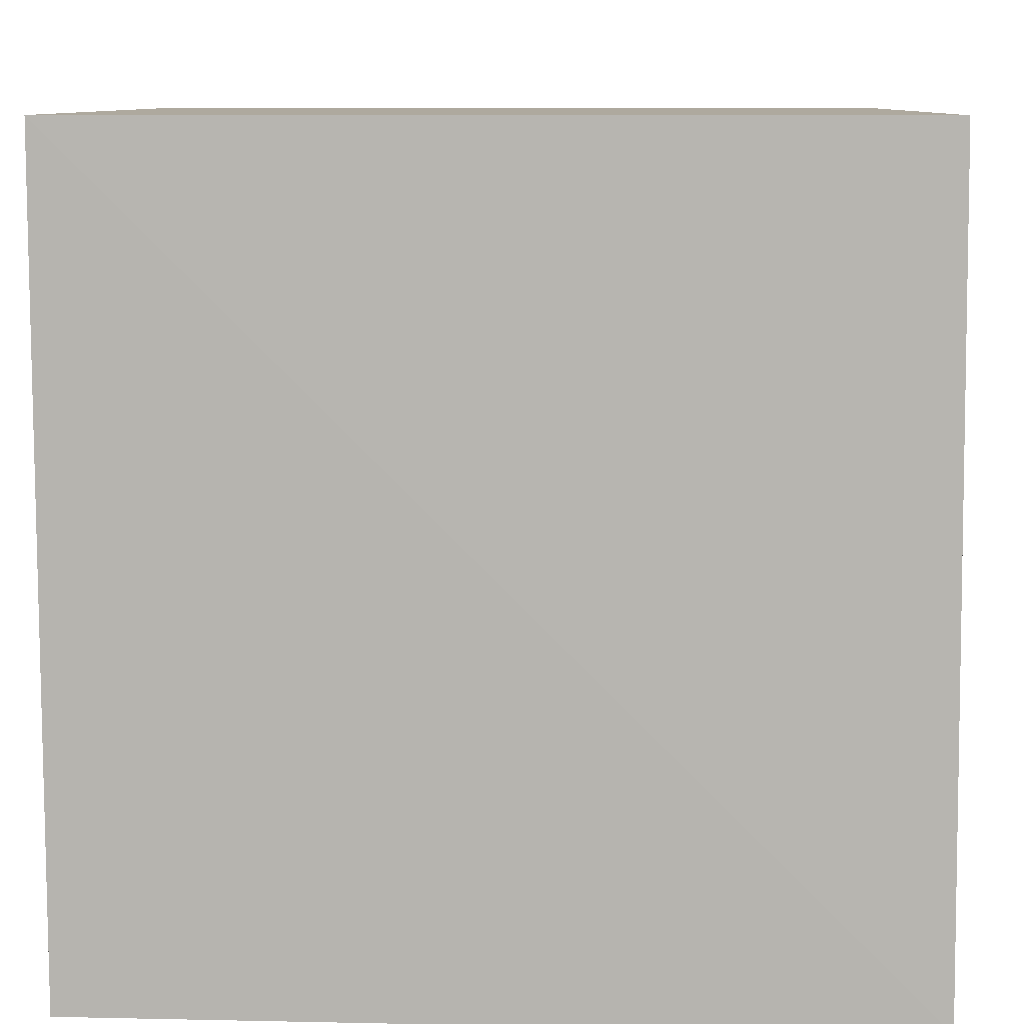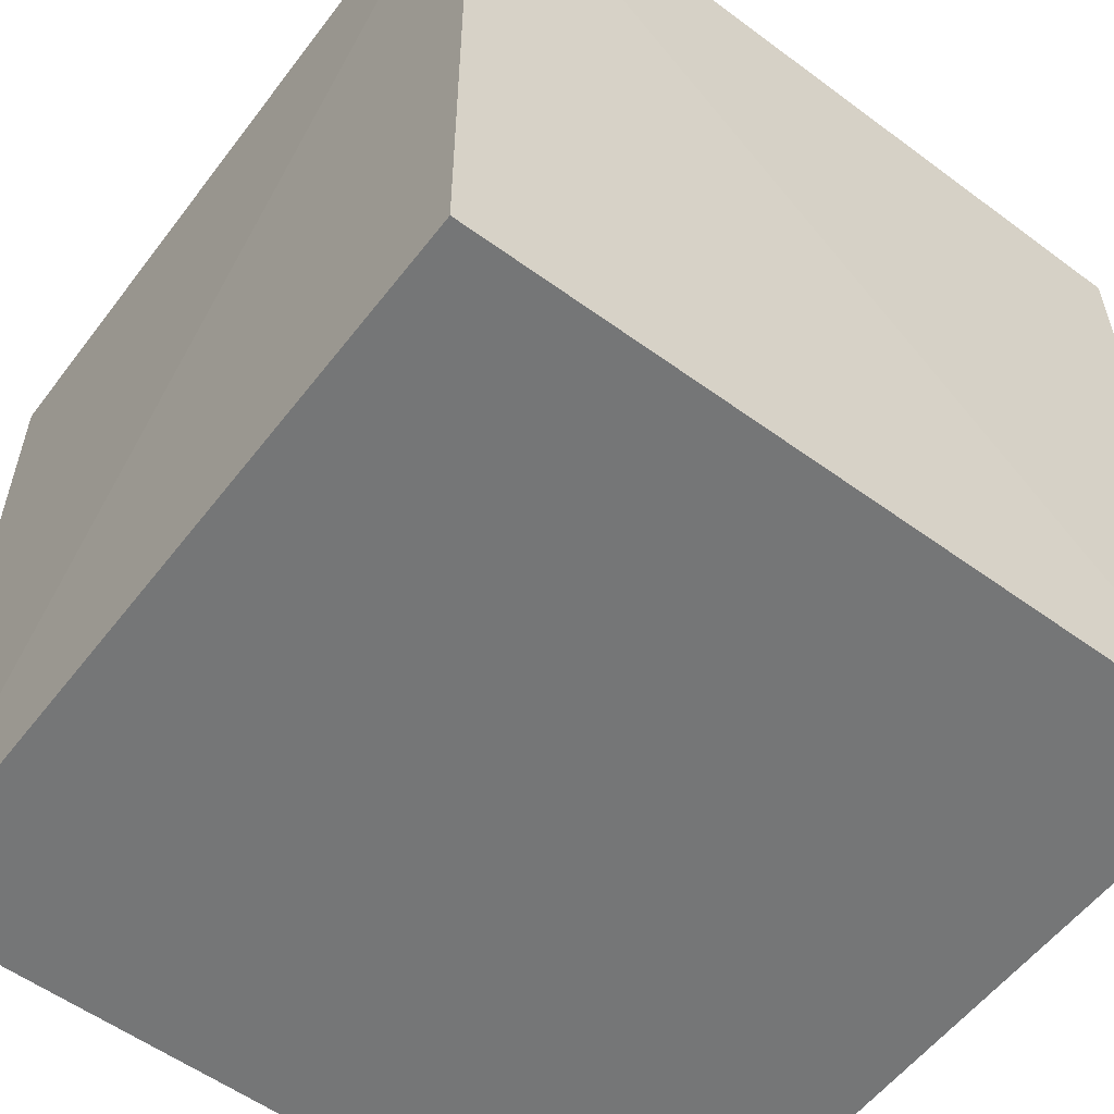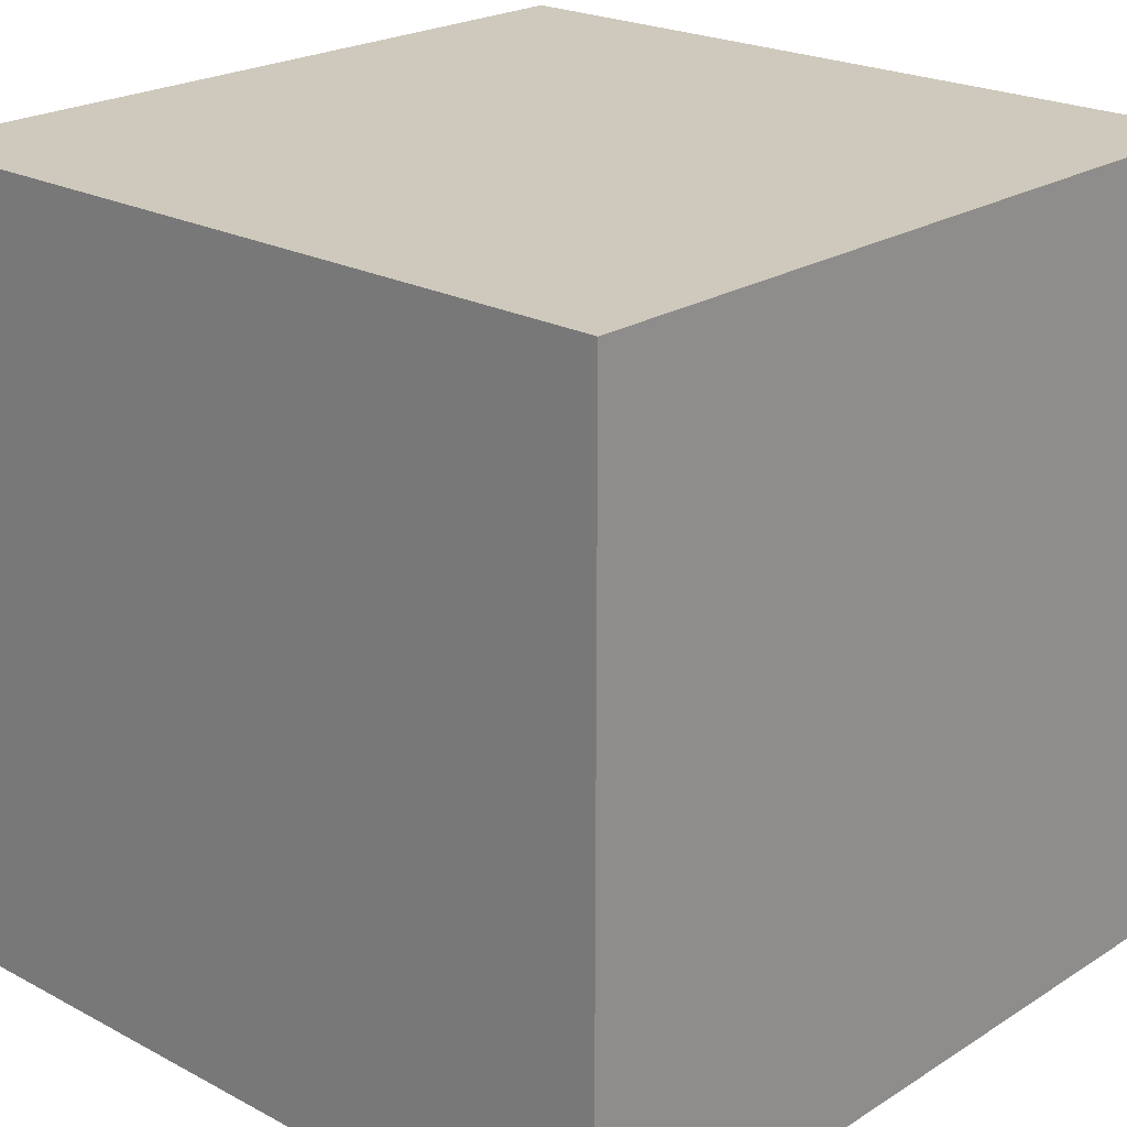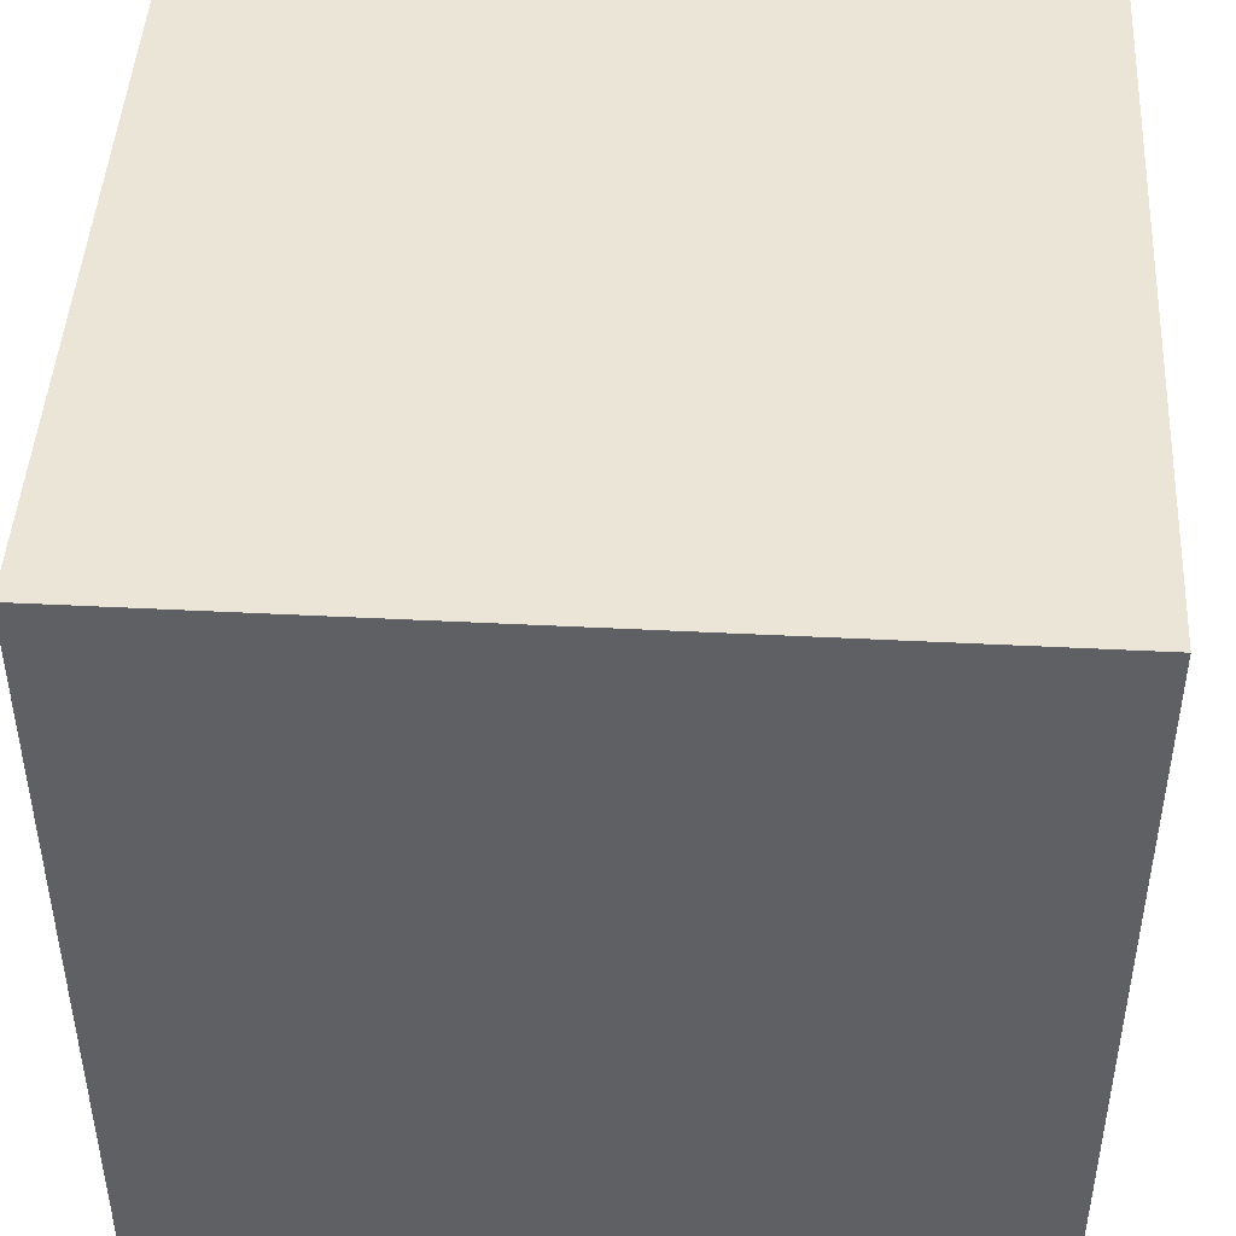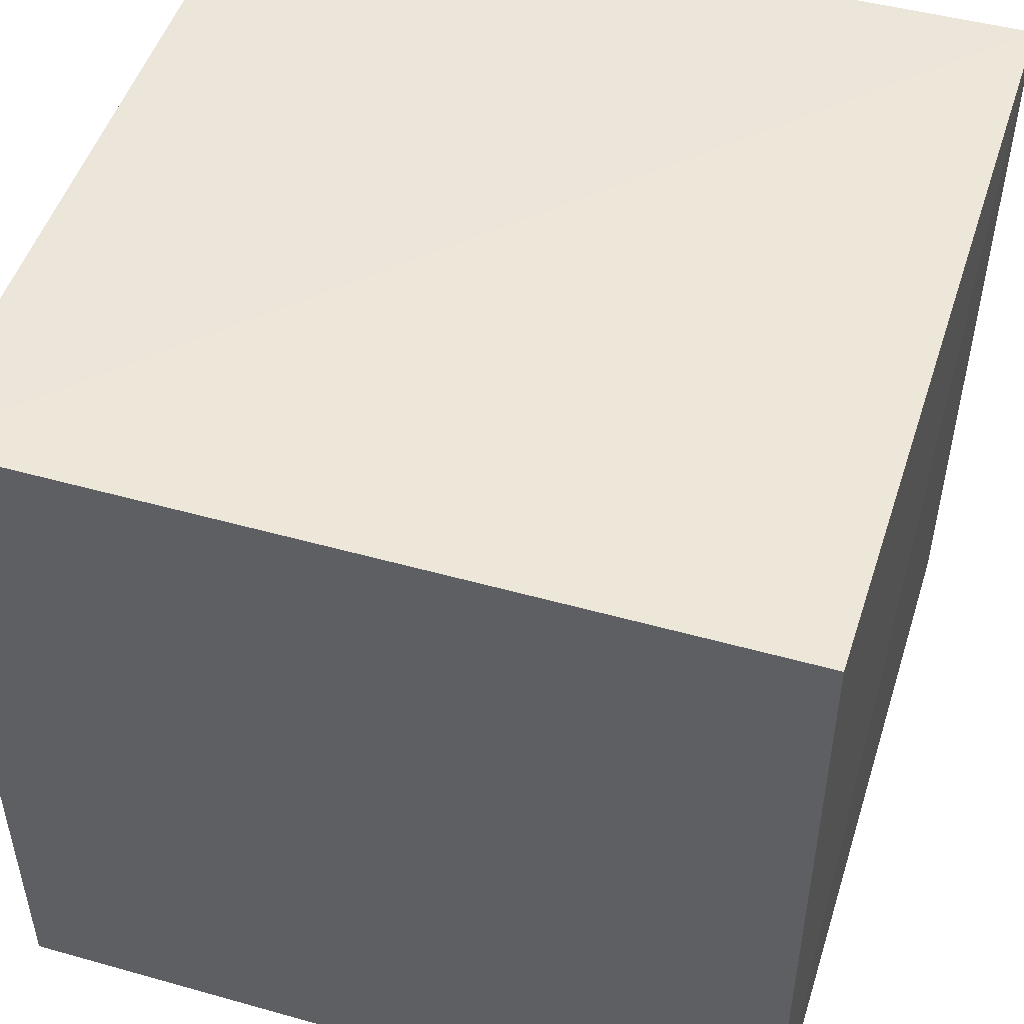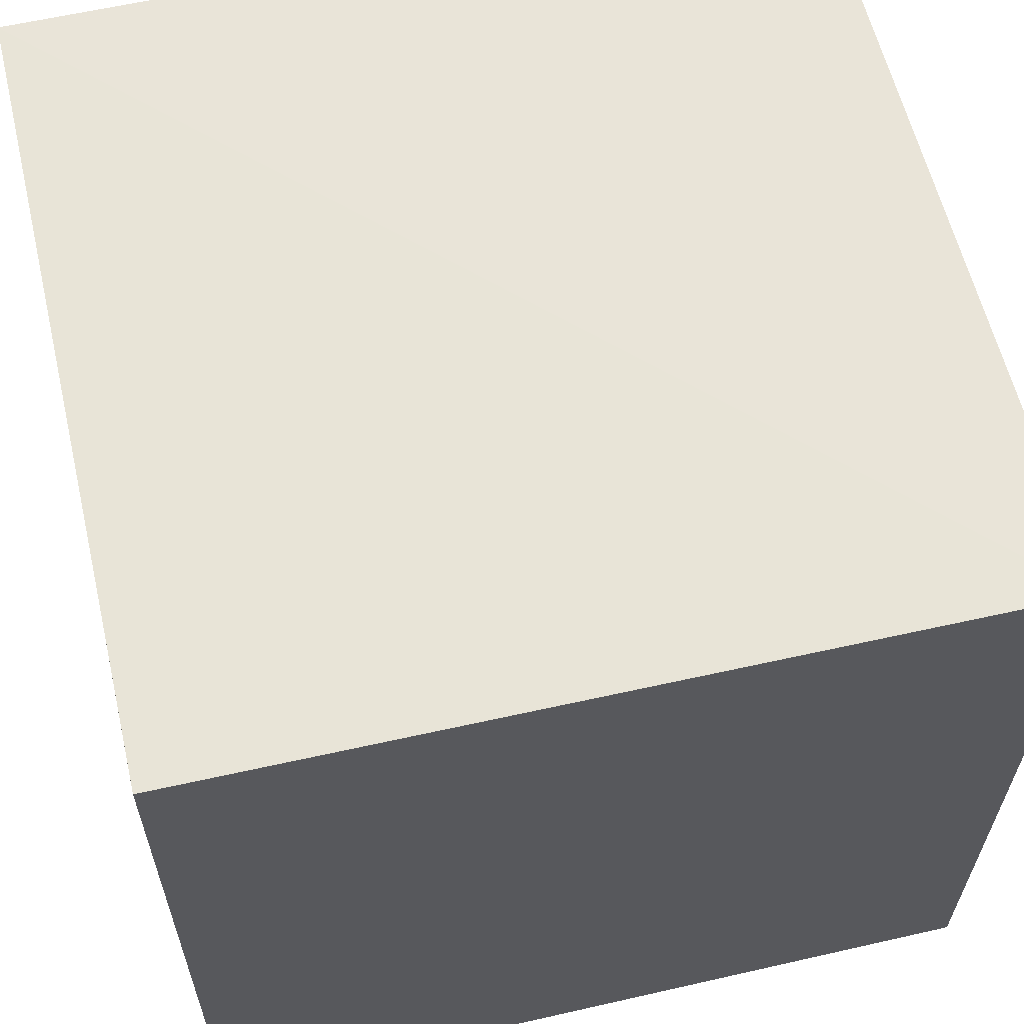
<metadata>
{"format":"obj","ext":"obj","renderer":"f3d","projection":"perspective","resolution":1024,"background":"white","views":[{"elev":9.1,"azim":1.6,"up":"+Y"},{"elev":-56.7,"azim":52.8,"up":"+Z"},{"elev":22.3,"azim":-137.4,"up":"+Y"},{"elev":45.2,"azim":-176.6,"up":"+Z"},{"elev":49.5,"azim":-72.7,"up":"+Z"},{"elev":61.0,"azim":-13.1,"up":"+Z"}]}
</metadata>
<code>
v 0.0128 -0.0128 0.0128
v -0.0126 0.0126 0.0126
v -0.0126 0.0126 -0.0126
v -0.0126 -0.0126 0.0126
v -0.0126 -0.0126 -0.0126
v 0.0126 0.0126 0.0126
v 0.0126 0.0126 -0.0126
v 0.0126 -0.0126 -0.0126
f 2 7 3
f 7 6 1
f 6 7 2
f 1 6 2
f 5 7 8
f 7 1 8
f 1 5 8
f 5 1 4
f 2 5 4
f 1 2 4
f 7 5 3
f 5 2 3

</code>
